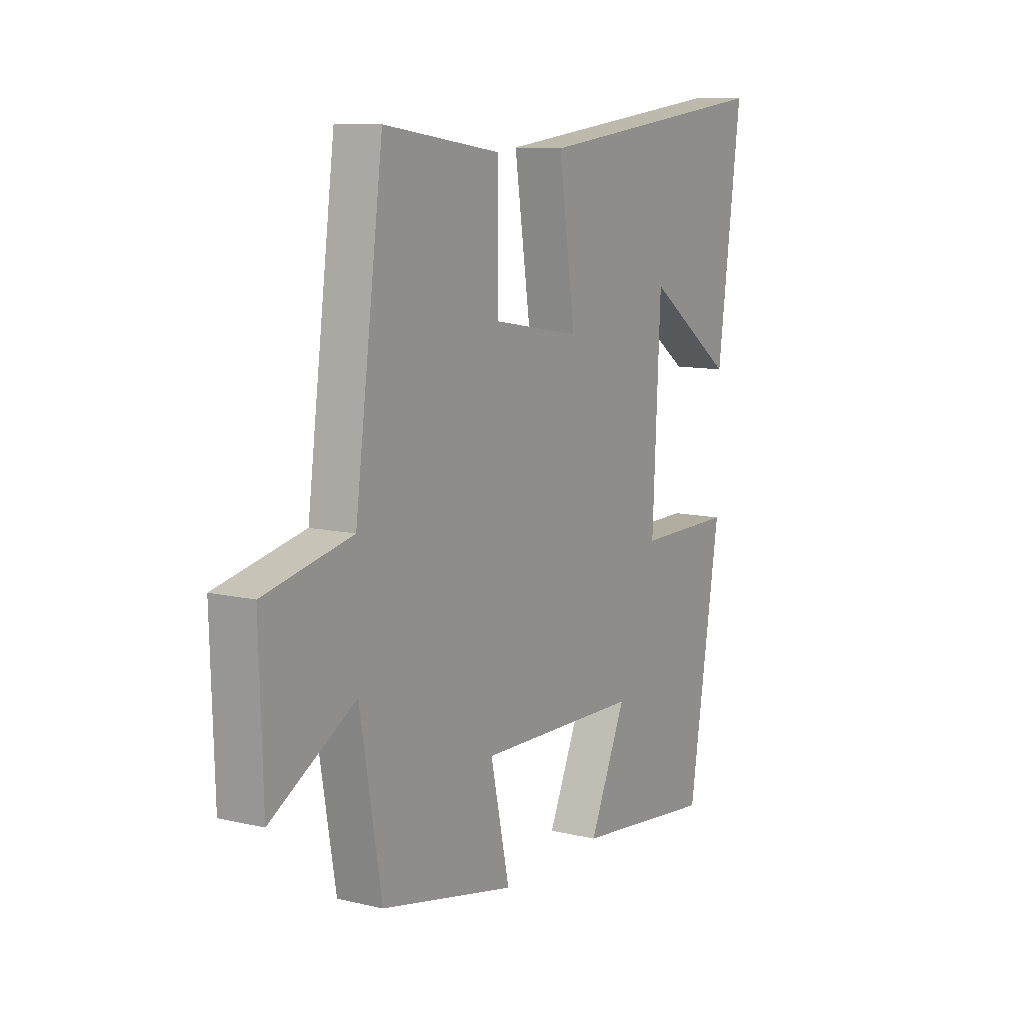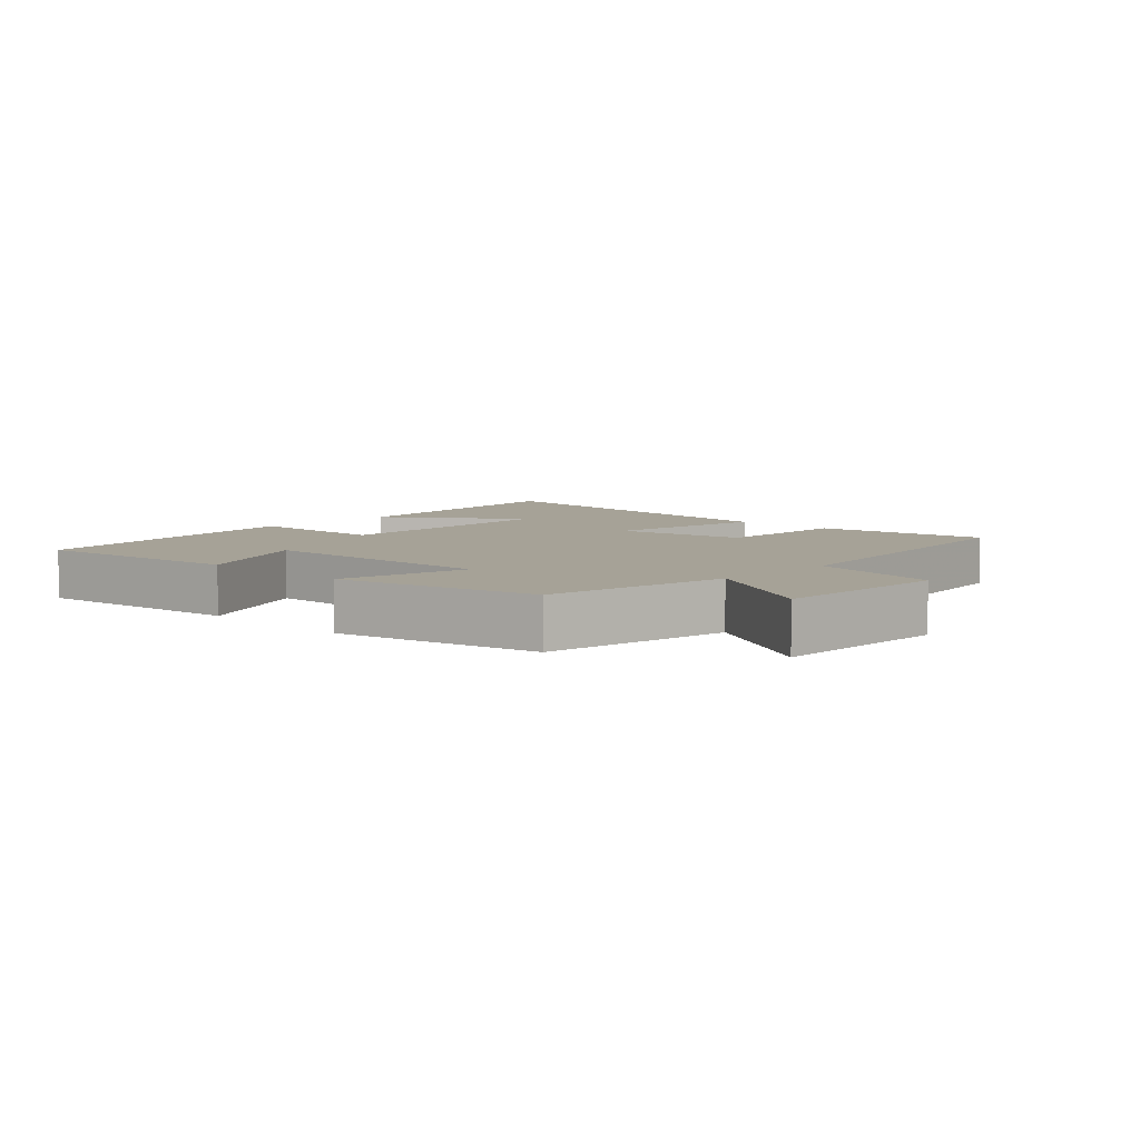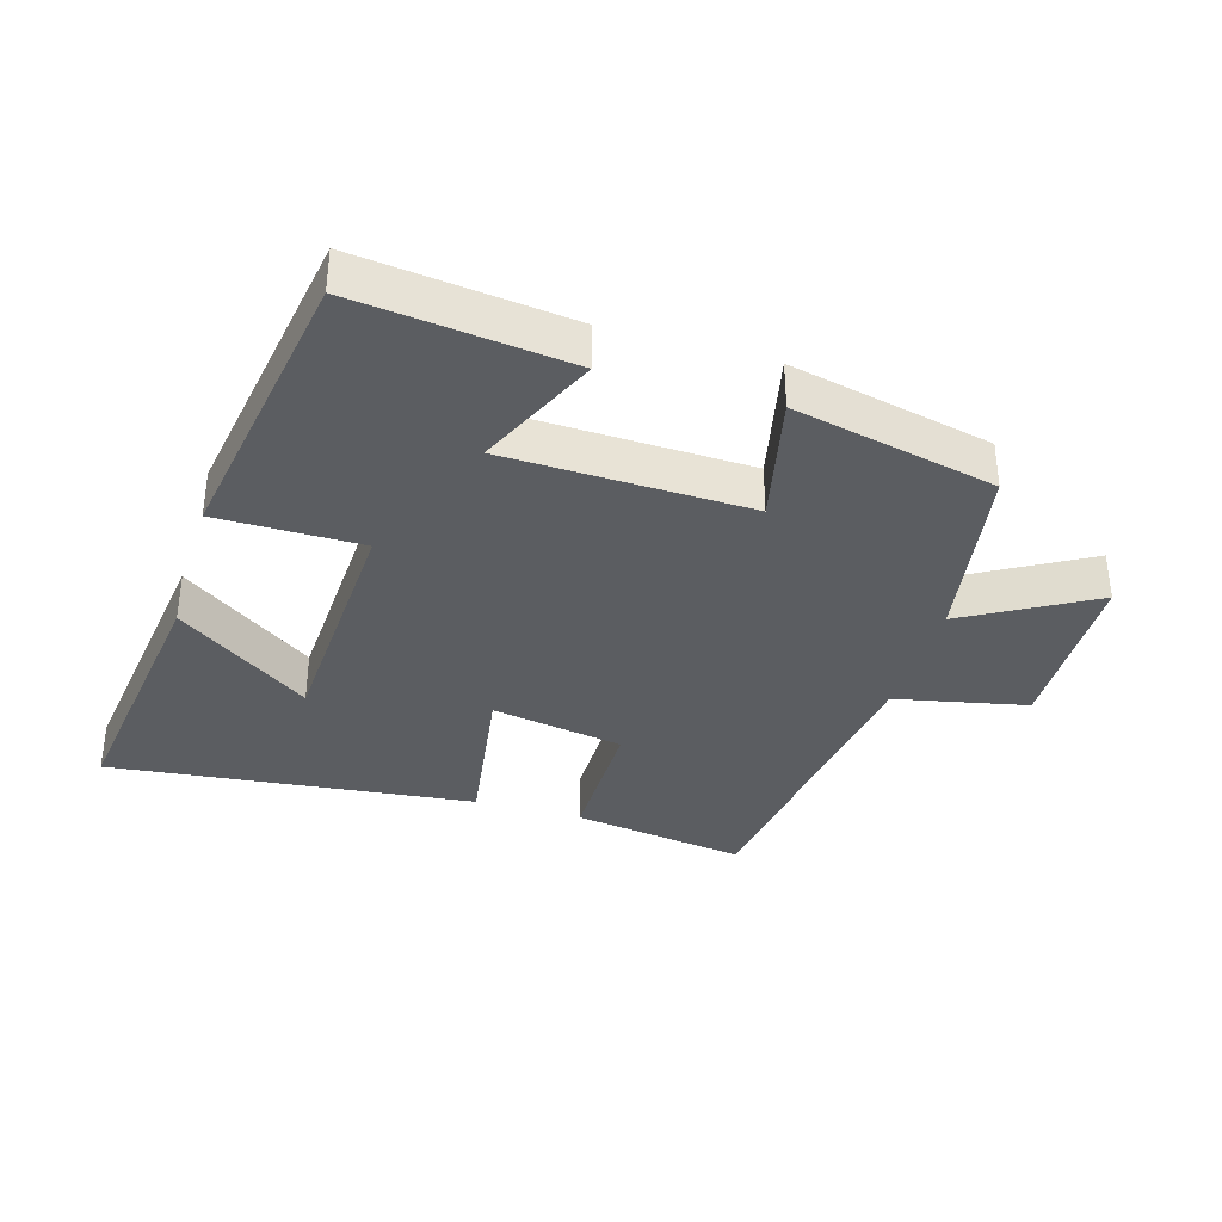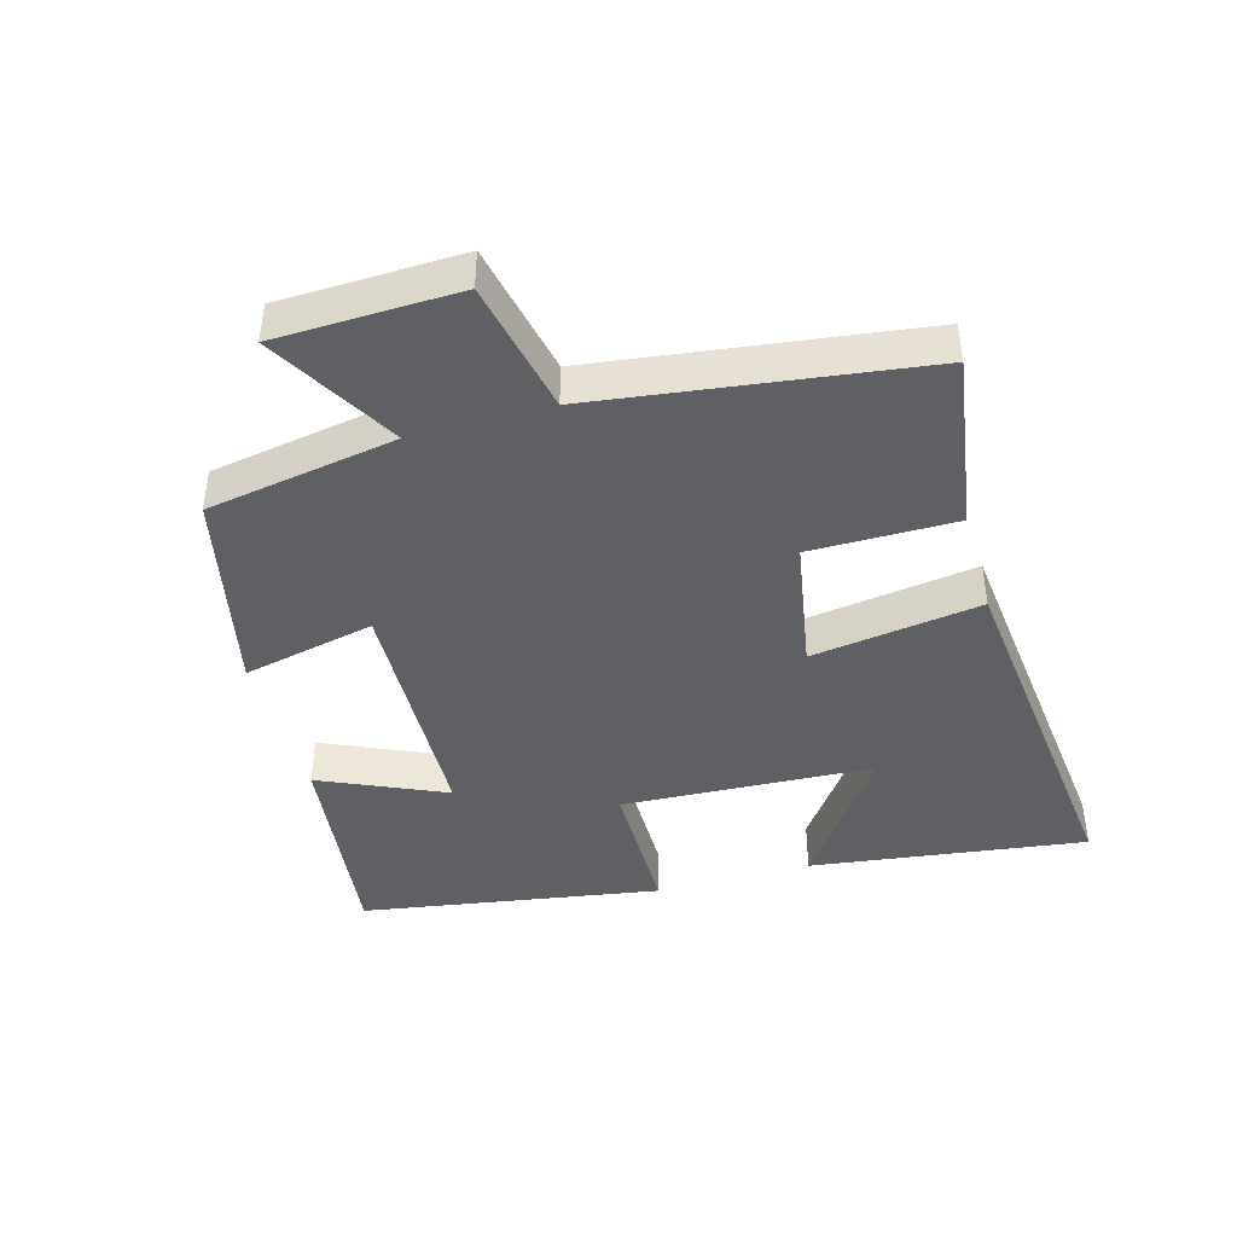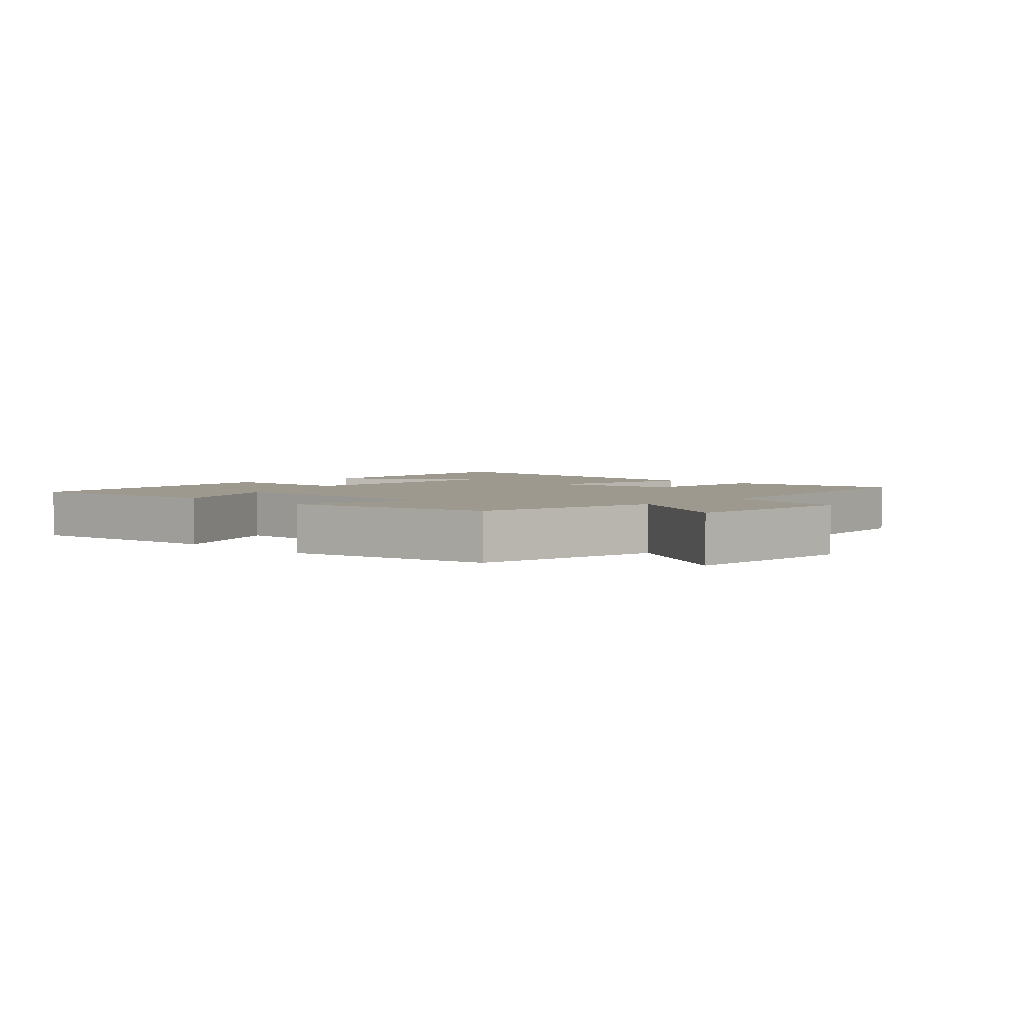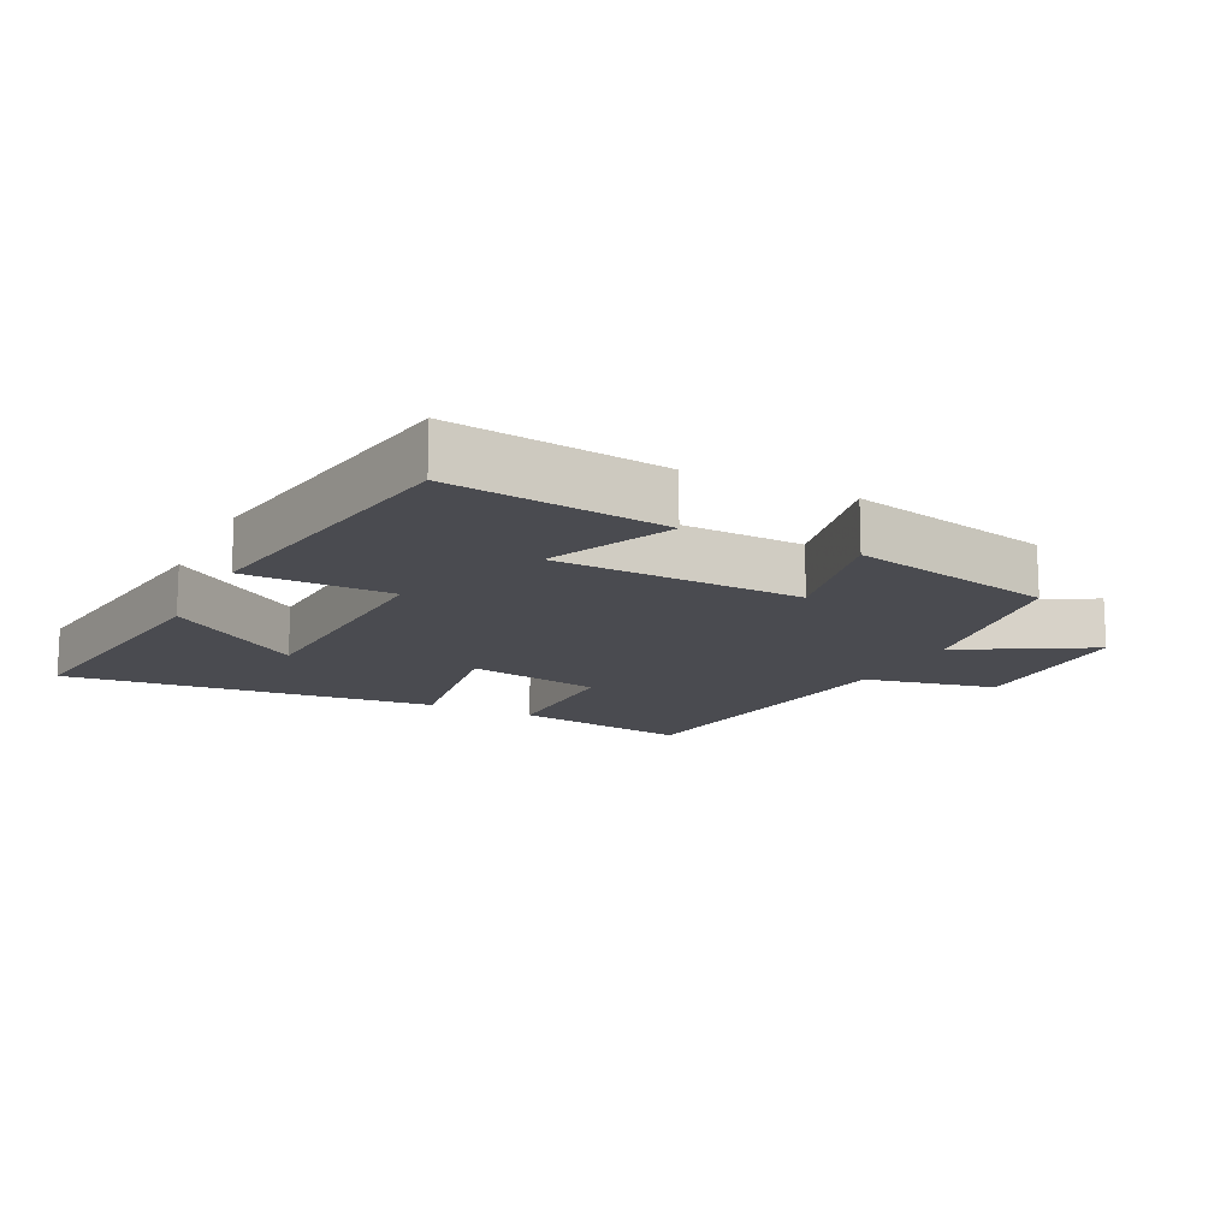
<metadata>
{"format":"obj","ext":"obj","renderer":"f3d","projection":"perspective","resolution":1024,"background":"white","views":[{"elev":10.7,"azim":-59.4,"up":"+Z"},{"elev":6.4,"azim":-136.3,"up":"+Y"},{"elev":-35.6,"azim":163.5,"up":"+Y"},{"elev":-42.4,"azim":-74.2,"up":"+Y"},{"elev":3.3,"azim":-135.6,"up":"+Y"},{"elev":-14.5,"azim":153.4,"up":"+Y"}]}
</metadata>
<code>
v -0.435 0.07 0.541
v -0.168 0.07 0.5
v -0.168 0.07 0.282
v 0.034 0.07 0.246
v -0.004 0.07 0.5
v 0.555 0.07 0.56
v 0.5 0.07 0.146
v 0.297 0.07 0.291
v 0.279 0.07 -0.087
v 0.5 0.07 -0.088
v 0.427 0.07 -0.539
v 0.102 0.07 -0.5
v 0.186 0.07 -0.313
v -0.186 0.07 -0.301
v -0.142 0.07 -0.5
v -0.451 0.07 -0.432
v -0.5 0.07 -0.147
v -0.693 0.07 -0.257
v -0.701 0.07 0.015
v -0.5 0.07 0.057
v -0.435 0 0.541
v -0.168 0 0.5
v -0.168 0 0.282
v 0.034 0 0.246
v -0.004 0 0.5
v 0.555 0 0.56
v 0.5 0 0.146
v 0.297 0 0.291
v 0.279 0 -0.087
v 0.5 0 -0.088
v 0.427 0 -0.539
v 0.102 0 -0.5
v 0.186 0 -0.313
v -0.186 0 -0.301
v -0.142 0 -0.5
v -0.451 0 -0.432
v -0.5 0 -0.147
v -0.693 0 -0.257
v -0.701 0 0.015
v -0.5 0 0.057
f 17 18 19 20
f 14 15 16 17
f 13 14 17 20
f 10 11 12 13
f 9 10 13
f 8 9 13 20
f 6 7 8
f 4 5 6 8
f 4 8 20
f 3 4 20
f 1 2 3 20
f 40 39 38 37
f 37 36 35 34
f 40 37 34 33
f 33 32 31 30
f 33 30 29
f 40 33 29 28
f 28 27 26
f 28 26 25 24
f 40 28 24
f 40 24 23
f 40 23 22 21
f 1 21 22 2
f 2 22 23 3
f 3 23 24 4
f 4 24 25 5
f 5 25 26 6
f 6 26 27 7
f 7 27 28 8
f 8 28 29 9
f 9 29 30 10
f 10 30 31 11
f 11 31 32 12
f 12 32 33 13
f 13 33 34 14
f 14 34 35 15
f 15 35 36 16
f 16 36 37 17
f 17 37 38 18
f 18 38 39 19
f 19 39 40 20
f 20 40 21 1

</code>
